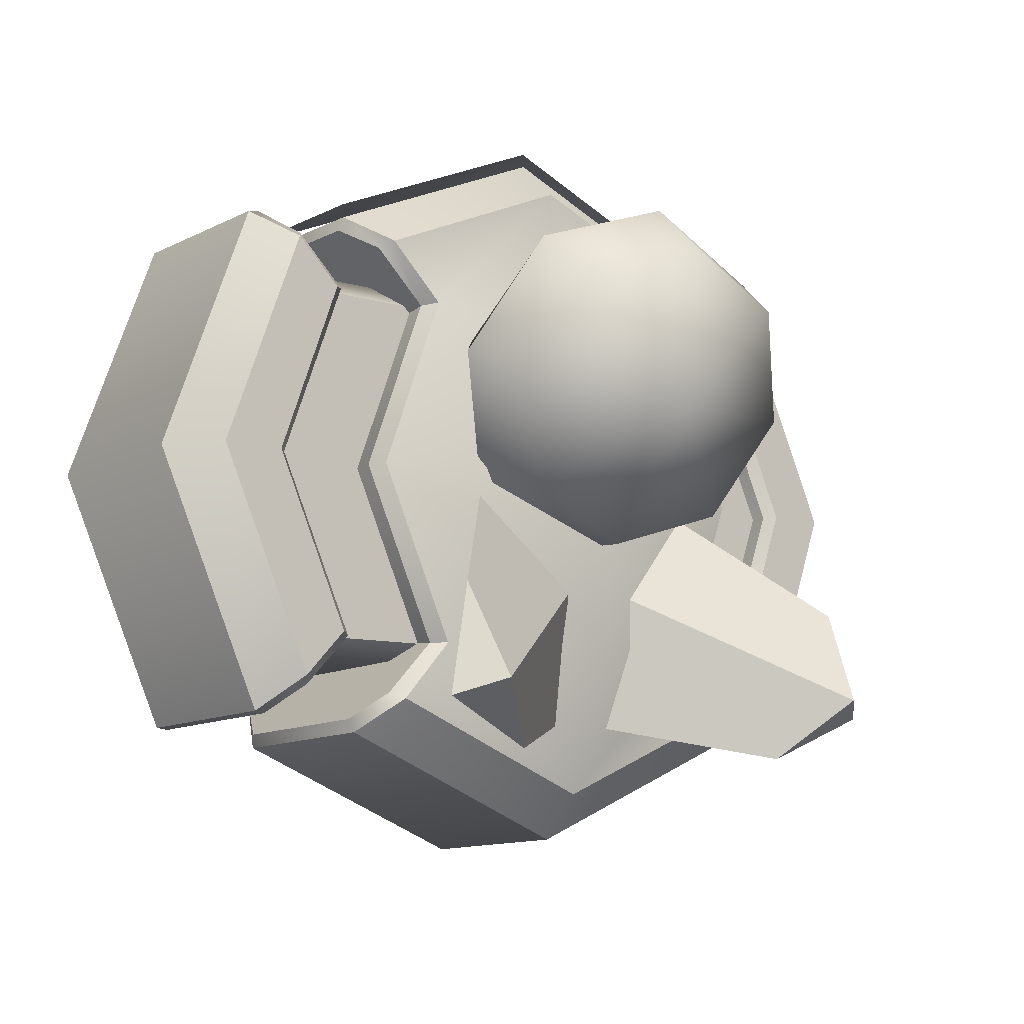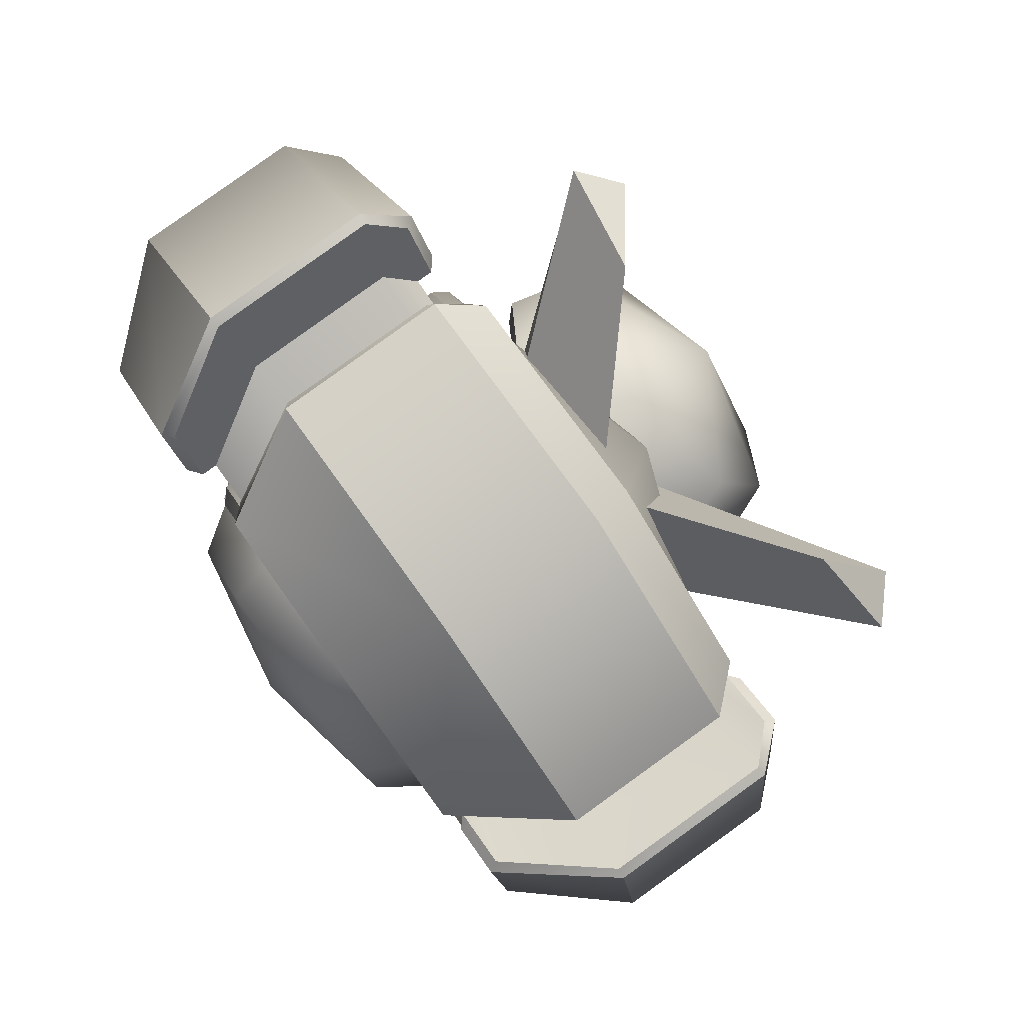
<metadata>
{"format":"obj","ext":"obj","renderer":"f3d","projection":"perspective","resolution":1024,"background":"white","views":[{"elev":13.7,"azim":-50.7,"up":"+Z"},{"elev":-63.0,"azim":-66.7,"up":"+Z"}]}
</metadata>
<code>
o jgfh_alien_02:alien_02_mat_0
v -50.34 1.675 -1.523
v -49.47 1.347 -1.409
v -50.2 1.107 -0.3619
v -51.04 1.909 -0.9453
v -50.2 1.107 -0.3619
v -51.16 1.912 -0.0156
v -51.04 1.909 -0.9453
v -50.2 1.107 -0.3619
v -50.63 1.682 0.7219
v -50.2 1.107 -0.3619
v -49.76 1.354 0.8352
v -50.2 1.107 -0.3619
v -49.06 1.12 0.2579
v -50.2 1.107 -0.3619
v -48.94 1.117 -0.6718
v -50.2 1.107 -0.3619
v -50.2 1.107 -0.3619
v -51.79 4.847 -2.599
v -52.25 4.938 -2.879
v -51.77 4.962 -2.641
v -51.91 5.271 -1.452
v -51.11 5.494 -0.5439
v -51.79 4.847 -2.599
v -51.56 3.631 0.4736
v -51.83 3.705 0.9701
v -51.57 3.511 0.5165
v -51.56 3.631 0.4736
v -52.52 3.353 -0.6484
v -52.39 2.835 -2.052
v -51.11 5.494 -0.5439
v -51.1 5.61 -0.5852
v -51.35 5.795 -0.1569
v -52.39 2.835 -2.052
v -52.4 2.715 -2.01
v -52.89 2.684 -2.271
v -48.53 4.014 -3.449
v -48.52 4.13 -3.49
v -48.26 3.944 -3.918
v -47.74 4.236 -2.54
v -48.53 4.014 -3.449
v -47.86 4.661 -1.393
v -47.76 2.68 -0.5156
v -47.78 2.559 -0.4728
v -47.29 2.59 -0.2118
v -47.76 2.68 -0.5156
v -48.59 1.884 -3.042
v -47.64 2.162 -1.92
v -47.86 4.661 -1.393
v -47.37 4.801 -1.196
v -47.84 4.777 -1.434
v -48.59 1.884 -3.042
v -48.35 1.57 -3.452
v -48.61 1.764 -2.999
v -50.01 4.881 -3.343
v -49.61 5.45 -2.289
v -49.07 4.802 -3.227
v -48.46 4.978 -2.518
v -48.55 5.306 -1.629
v -49.27 5.592 -1.083
v -50.32 4.294 -4.051
v -49.08 4.377 -3.375
v -48.8 4.166 -3.863
v -49.22 3.254 1.078
v -48.35 2.621 -0.289
v -47.82 2.696 0.01487
v -50.15 4.457 -3.531
v -47.87 5.06 -1.027
v -48.4 5.03 -1.302
v -49.04 5.525 -0.1417
v -48.92 1.638 -3.342
v -49.18 1.826 -2.815
v -50.75 1.791 -3.567
v -49.22 3.254 1.078
v -50.8 3.16 0.3467
v -49.57 2.92 0.01835
v -50.73 5.168 -2.797
v -50.81 5.495 -1.908
v -50.21 5.671 -1.199
v -51.49 4.759 -3.165
v -50.96 4.788 -2.89
v -51.05 3.406 0.8531
v -50.28 5.441 -0.8175
v -50.56 5.652 -0.3291
v -49.04 5.525 -0.1417
v -51.63 2.365 -2.179
v -52.15 2.349 -2.504
v -50.46 1.681 -2.349
v -49.2 5.366 -0.6451
v -49.2 5.366 -0.6451
v -48.95 0.2611 -2.903
v -49.49 0.646 -3.352
v -48.64 0.442 -3.186
v -48.95 0.2611 -2.903
v -48.64 0.442 -3.186
v -48.58 0.7572 -2.358
v -52.47 1.035 -1.991
v -52.77 1.348 -2.117
v -52.09 1.217 -2.678
v -52.47 1.035 -1.991
v -52.31 1.578 -1.39
v -52.77 1.348 -2.117
v -50.18 2.29 -1.698
v -49.16 1.906 -1.565
v -51 2.564 -1.022
v -51.14 2.567 0.06669
v -51 2.564 -1.022
v -50.51 2.298 0.9302
v -49.49 1.914 1.063
v -48.67 1.64 0.3869
v -48.53 1.637 -0.7016
v -50.82 2.665 -1.019
v -50.96 2.668 0.1089
v -48.74 1.833 0.3976
v -48.6 1.829 -0.7307
v -49.16 2.07 -1.448
v -50.09 2.42 -1.569
v -50.4 2.428 0.8266
v -49.47 2.077 0.9476
v -49.16 2.07 -1.448
v -49.16 1.906 -1.565
v -50.18 2.29 -1.698
v -50.09 2.42 -1.569
v -48.6 1.829 -0.7307
v -48.53 1.637 -0.7016
v -51 2.564 -1.022
v -50.82 2.665 -1.019
v -50.82 2.665 -1.019
v -51 2.564 -1.022
v -51.14 2.567 0.06669
v -50.96 2.668 0.1089
v -50.51 2.298 0.9302
v -50.4 2.428 0.8266
v -49.49 1.914 1.063
v -49.47 2.077 0.9476
v -48.67 1.64 0.3869
v -48.74 1.833 0.3976
v -53.12 2.925 -2.497
v -52.96 4.198 -2.951
v -52.43 4.18 -2.595
v -52.58 3.046 -2.191
v -49.72 3.23 -0.00256
v -51.56 3.631 0.4736
v -52.39 2.835 -2.052
v -50.57 2.439 -2.523
v -53.04 4.229 -2.92
v -53.2 2.938 -2.459
v -53.39 3.673 -0.4639
v -53.22 4.964 -0.9247
v -52.02 4.068 1.131
v -51.86 5.36 0.6696
v -52.28 5.045 -2.839
v -53.04 4.229 -2.92
v -53.22 4.964 -0.9247
v -52.41 5.581 -1.384
v -51.86 5.36 0.6696
v -51.42 5.869 -0.2214
v -53.2 2.938 -2.459
v -52.94 2.636 -2.176
v -53.1 3.278 -0.4334
v -53.39 3.673 -0.4639
v -51.91 3.623 0.9595
v -52.02 4.068 1.131
v -51.96 5.482 -1.501
v -51.85 5.066 -2.625
v -52.28 5.045 -2.839
v -52.41 5.581 -1.384
v -51.42 5.869 -0.2214
v -51.19 5.702 -0.6073
v -52.94 2.636 -2.176
v -52.5 2.664 -1.941
v -52.62 3.173 -0.5577
v -53.1 3.278 -0.4334
v -51.68 3.448 0.5503
v -51.91 3.623 0.9595
v -51.77 5.337 0.667
v -51.93 4.064 1.122
v -51.64 3.923 0.6031
v -51.49 5.057 0.1962
v -51.79 4.847 -2.599
v -51.77 4.962 -2.641
v -51.89 5.387 -1.494
v -51.91 5.271 -1.452
v -51.11 5.494 -0.5439
v -51.1 5.61 -0.5852
v -52.53 3.233 -0.6056
v -52.4 2.715 -2.01
v -52.39 2.835 -2.052
v -52.52 3.353 -0.6484
v -51.57 3.511 0.5165
v -51.56 3.631 0.4736
v -51.49 5.057 0.1962
v -51.64 3.923 0.6031
v -49.64 3.485 0.08687
v -49.5 4.619 -0.32
v -51.11 5.494 -0.5439
v -49.54 5.147 -0.9493
v -51.56 3.631 0.4736
v -49.72 3.23 -0.00256
v -51.79 4.847 -2.599
v -51.11 5.494 -0.5439
v -49.54 5.147 -0.9493
v -50.24 4.504 -2.999
v -52.43 4.18 -2.595
v -51.79 4.847 -2.599
v -50.24 4.504 -2.999
v -50.44 3.743 -3.112
v -52.58 3.046 -2.191
v -50.58 2.608 -2.707
v -52.39 2.835 -2.052
v -50.57 2.439 -2.523
v -53.04 4.229 -2.92
v -52.96 4.198 -2.951
v -53.12 2.925 -2.497
v -53.2 2.938 -2.459
v -52.28 5.045 -2.839
v -52.25 4.938 -2.879
v -52.89 2.684 -2.271
v -52.94 2.636 -2.176
v -52.02 4.068 1.131
v -51.93 4.064 1.122
v -51.77 5.337 0.667
v -51.86 5.36 0.6696
v -51.91 3.623 0.9595
v -51.83 3.705 0.9701
v -51.35 5.795 -0.1569
v -51.42 5.869 -0.2214
v -51.85 5.066 -2.625
v -51.77 4.962 -2.641
v -51.1 5.61 -0.5852
v -51.19 5.702 -0.6073
v -52.4 2.715 -2.01
v -52.5 2.664 -1.941
v -51.68 3.448 0.5503
v -51.57 3.511 0.5165
v -51.77 4.962 -2.641
v -51.85 5.066 -2.625
v -51.96 5.482 -1.501
v -51.89 5.387 -1.494
v -51.19 5.702 -0.6073
v -51.1 5.61 -0.5852
v -52.5 2.664 -1.941
v -52.4 2.715 -2.01
v -52.53 3.233 -0.6056
v -52.62 3.173 -0.5577
v -51.57 3.511 0.5165
v -51.68 3.448 0.5503
v -48.18 1.721 -3.784
v -48.43 2.016 -3.272
v -48.28 3.152 -3.675
v -48.02 2.995 -4.237
v -49.6 3.085 -0.04091
v -50.41 2.285 -2.573
v -48.59 1.884 -3.042
v -47.76 2.68 -0.5156
v -47.93 2.99 -4.249
v -46.57 3.385 -2.655
v -46.73 2.093 -2.194
v -48.1 1.698 -3.788
v -46.75 4.12 -0.6596
v -46.92 2.829 -0.1984
v -48.18 4.025 -3.909
v -47.18 4.313 -2.746
v -46.57 3.385 -2.655
v -47.93 2.99 -4.249
v -47.32 4.849 -1.291
v -46.75 4.12 -0.6596
v -48.1 1.698 -3.788
v -46.73 2.093 -2.194
v -47.1 1.842 -1.994
v -48.29 1.497 -3.387
v -46.92 2.829 -0.1984
v -47.26 2.484 -0.2508
v -47.63 4.412 -2.629
v -47.18 4.313 -2.746
v -48.18 4.025 -3.909
v -48.41 4.192 -3.523
v -47.32 4.849 -1.291
v -47.75 4.828 -1.505
v -48.29 1.497 -3.387
v -47.1 1.842 -1.994
v -47.58 1.948 -1.87
v -48.52 1.672 -2.978
v -47.26 2.484 -0.2508
v -47.7 2.456 -0.4867
v -46.84 4.135 -0.6169
v -47.39 4.038 -0.873
v -47.53 2.902 -0.4677
v -47 2.862 -0.1622
v -48.53 4.014 -3.449
v -47.74 4.236 -2.54
v -47.72 4.352 -2.581
v -48.52 4.13 -3.49
v -47.86 4.661 -1.393
v -47.84 4.777 -1.434
v -47.65 2.042 -1.877
v -47.64 2.162 -1.92
v -48.59 1.884 -3.042
v -48.61 1.764 -2.999
v -47.78 2.559 -0.4728
v -47.76 2.68 -0.5156
v -47.39 4.038 -0.873
v -49.38 4.475 -0.3568
v -49.52 3.34 0.04852
v -47.53 2.902 -0.4677
v -47.86 4.661 -1.393
v -49.43 5.003 -0.986
v -49.6 3.085 -0.04091
v -47.76 2.68 -0.5156
v -50.08 4.351 -3.047
v -49.43 5.003 -0.986
v -48.28 3.152 -3.675
v -50.28 3.59 -3.159
v -50.08 4.351 -3.047
v -48.53 4.014 -3.449
v -48.43 2.016 -3.272
v -50.42 2.454 -2.756
v -48.59 1.884 -3.042
v -50.41 2.285 -2.573
v -47.93 2.99 -4.249
v -48.1 1.698 -3.788
v -48.18 1.721 -3.784
v -48.02 2.995 -4.237
v -48.26 3.944 -3.918
v -48.18 4.025 -3.909
v -48.29 1.497 -3.387
v -48.35 1.57 -3.452
v -46.92 2.829 -0.1984
v -46.75 4.12 -0.6596
v -46.84 4.135 -0.6169
v -47 2.862 -0.1622
v -47.29 2.59 -0.2118
v -47.26 2.484 -0.2508
v -47.32 4.849 -1.291
v -47.37 4.801 -1.196
v -48.52 4.13 -3.49
v -48.41 4.192 -3.523
v -47.75 4.828 -1.505
v -47.84 4.777 -1.434
v -48.52 1.672 -2.978
v -48.61 1.764 -2.999
v -47.78 2.559 -0.4728
v -47.7 2.456 -0.4867
v -48.52 4.13 -3.49
v -47.72 4.352 -2.581
v -47.63 4.412 -2.629
v -48.41 4.192 -3.523
v -47.75 4.828 -1.505
v -47.84 4.777 -1.434
v -48.52 1.672 -2.978
v -47.58 1.948 -1.87
v -47.65 2.042 -1.877
v -48.61 1.764 -2.999
v -47.7 2.456 -0.4867
v -47.78 2.559 -0.4728
v -50.81 2.015 -3.997
v -50.64 3.306 -4.458
v -48.55 3.131 -4.2
v -48.71 1.84 -3.739
v -47.47 3.036 0.05817
v -47.3 4.327 -0.4024
v -48.91 4.967 0.8163
v -49.08 3.676 1.277
v -51.76 2.884 -0.7761
v -50.06 1.936 -1.036
v -50.64 3.306 -4.458
v -50.32 4.294 -4.051
v -48.8 4.166 -3.863
v -48.55 3.131 -4.2
v -47.3 4.327 -0.4024
v -47.87 5.06 -1.027
v -49.04 5.525 -0.1417
v -48.91 4.967 0.8163
v -50.81 2.015 -3.997
v -48.71 1.84 -3.739
v -48.92 1.638 -3.342
v -50.75 1.791 -3.567
v -47.82 2.696 0.01487
v -47.47 3.036 0.05817
v -49.08 3.676 1.277
v -49.22 3.254 1.078
v -48.4 5.03 -1.302
v -48.28 4.601 -2.46
v -49.08 4.377 -3.375
v -49.08 1.931 -2.869
v -48.81 1.727 -3.35
v -48.7 4.032 -3.825
v -48.98 4.261 -3.374
v -48.13 2.207 -1.755
v -49.08 1.931 -2.869
v -48.98 4.261 -3.374
v -48.17 4.486 -2.457
v -48.26 2.721 -0.3605
v -48.3 4.914 -1.3
v -47.74 2.755 -0.08496
v -48.26 2.721 -0.3605
v -48.3 4.914 -1.3
v -47.79 4.911 -1.035
v -52.42 2.655 -2.778
v -52.26 3.946 -3.239
v -51.01 5.142 0.5584
v -51.17 3.851 1.019
v -52.26 3.946 -3.239
v -51.49 4.759 -3.165
v -50.56 5.652 -0.3291
v -51.01 5.142 0.5584
v -52.15 2.349 -2.504
v -52.42 2.655 -2.778
v -51.17 3.851 1.019
v -51.05 3.406 0.8531
v -51.08 5.217 -1.733
v -50.28 5.441 -0.8175
v -50.96 4.788 -2.89
v -52.21 2.473 -2.47
v -51.69 2.504 -2.193
v -51.09 4.724 -2.828
v -51.6 4.67 -3.073
v -51.69 2.504 -2.193
v -51.82 3.018 -0.7988
v -51.21 5.153 -1.671
v -51.09 4.724 -2.828
v -50.86 3.294 0.3151
v -50.41 5.377 -0.7542
v -50.86 3.294 0.3151
v -51.13 3.501 0.7951
v -50.69 5.548 -0.2827
v -50.41 5.377 -0.7542
v -48.22 2.106 -1.694
v -49.2 5.366 -0.6451
v -52.25 3.946 -3.124
v -52.4 2.727 -2.69
v -51.22 3.862 0.9145
v -51.07 5.081 0.4796
v -52.25 3.946 -3.124
v -52.26 3.946 -3.239
v -52.42 2.655 -2.778
v -52.4 2.727 -2.69
v -51.6 4.67 -3.073
v -51.49 4.759 -3.165
v -51.09 4.724 -2.828
v -50.96 4.788 -2.89
v -51.01 5.142 0.5584
v -51.07 5.081 0.4796
v -51.22 3.862 0.9145
v -51.17 3.851 1.019
v -50.56 5.652 -0.3291
v -50.69 5.548 -0.2827
v -50.28 5.441 -0.8175
v -50.41 5.377 -0.7542
v -50.96 4.788 -2.89
v -51.09 4.724 -2.828
v -51.21 5.153 -1.671
v -51.08 5.217 -1.733
v -50.41 5.377 -0.7542
v -50.28 5.441 -0.8175
v -52.15 2.349 -2.504
v -52.21 2.473 -2.47
v -51.13 3.501 0.7951
v -51.05 3.406 0.8531
v -51.63 2.365 -2.179
v -51.69 2.504 -2.193
v -50.86 3.294 0.3151
v -50.8 3.16 0.3467
v -51.69 2.504 -2.193
v -51.63 2.365 -2.179
v -51.76 2.884 -0.7761
v -51.82 3.018 -0.7988
v -50.8 3.16 0.3467
v -50.86 3.294 0.3151
v -48.66 1.903 -3.661
v -48.5 3.122 -4.096
v -47.32 4.257 -0.4918
v -47.47 3.038 -0.057
v -48.55 3.131 -4.2
v -48.5 3.122 -4.096
v -48.66 1.903 -3.661
v -48.71 1.84 -3.739
v -48.8 4.166 -3.863
v -48.7 4.032 -3.825
v -49.08 4.377 -3.375
v -48.98 4.261 -3.374
v -47.32 4.257 -0.4918
v -47.3 4.327 -0.4024
v -47.47 3.036 0.05817
v -47.47 3.038 -0.057
v -47.79 4.911 -1.035
v -47.87 5.06 -1.027
v -48.3 4.914 -1.3
v -48.4 5.03 -1.302
v -48.98 4.261 -3.374
v -49.08 4.377 -3.375
v -48.28 4.601 -2.46
v -48.17 4.486 -2.457
v -48.4 5.03 -1.302
v -48.3 4.914 -1.3
v -48.81 1.727 -3.35
v -48.92 1.638 -3.342
v -47.82 2.696 0.01487
v -47.74 2.755 -0.08496
v -49.08 1.931 -2.869
v -49.18 1.826 -2.815
v -48.35 2.621 -0.289
v -48.26 2.721 -0.3605
v -49.18 1.826 -2.815
v -49.08 1.931 -2.869
v -48.13 2.207 -1.755
v -48.22 2.106 -1.694
v -48.26 2.721 -0.3605
v -48.35 2.621 -0.289
v -50.15 4.457 -3.531
v -48.58 0.7572 -2.358
v -48.64 0.442 -3.186
v -49.58 2.362 -2.536
v -49.12 2.21 -1.514
v -50.07 1.886 -2.031
v -50.54 2.038 -3.054
v -49.49 0.646 -3.352
v -48.95 0.2611 -2.903
v -49.49 0.646 -3.352
v -50.54 2.038 -3.054
v -49.58 2.362 -2.536
v -48.64 0.442 -3.186
v -50.07 1.886 -2.031
v -48.95 0.2611 -2.903
v -48.58 0.7572 -2.358
v -49.12 2.21 -1.514
v -52.31 1.578 -1.39
v -50.92 2.606 -1.046
v -50.97 2.666 -2.177
v -52.77 1.348 -2.117
v -50.53 1.987 -1.912
v -52.47 1.035 -1.991
v -52.09 1.217 -2.678
v -50.58 2.047 -3.043
v -52.09 1.217 -2.678
v -52.77 1.348 -2.117
v -50.97 2.666 -2.177
v -50.58 2.047 -3.043
v -50.53 1.987 -1.912
v -50.92 2.606 -1.046
v -52.31 1.578 -1.39
v -52.47 1.035 -1.991
f 1 2 3
f 4 1 5
f 6 7 8
f 9 6 10
f 11 9 12
f 13 11 14
f 15 13 16
f 2 15 17
f 18 19 20
f 21 22 23
f 24 25 26
f 27 28 29
f 30 31 32
f 33 34 35
f 36 37 38
f 39 40 41
f 42 43 44
f 45 46 47
f 48 49 50
f 51 52 53
f 54 55 56
f 56 55 57
f 57 55 58
f 58 55 59
f 60 61 62
f 63 64 65
f 60 66 61
f 67 68 69
f 70 71 72
f 73 74 75
f 54 76 55
f 76 77 55
f 77 78 55
f 78 59 55
f 60 79 80
f 73 81 74
f 60 80 66
f 82 83 84
f 85 86 72
f 72 71 87
f 63 75 64
f 72 87 85
f 82 84 88
f 68 89 69
f 90 91 92
f 93 94 95
f 96 97 98
f 99 100 101
f 2 1 102
f 2 102 103
f 1 4 104
f 1 104 102
f 7 6 105
f 7 105 106
f 6 9 107
f 6 107 105
f 9 11 108
f 9 108 107
f 11 13 109
f 11 109 108
f 13 15 110
f 13 110 109
f 15 2 103
f 15 103 110
f 111 112 113
f 111 113 114
f 114 115 116
f 114 116 111
f 112 117 118
f 112 118 113
f 119 120 121
f 119 121 122
f 120 119 123
f 120 123 124
f 122 121 125
f 122 125 126
f 127 128 129
f 127 129 130
f 130 129 131
f 130 131 132
f 132 131 133
f 132 133 134
f 134 133 135
f 134 135 136
f 136 135 124
f 136 124 123
f 137 138 139
f 137 139 140
f 141 142 143
f 141 143 144
f 145 146 147
f 145 147 148
f 148 147 149
f 148 149 150
f 151 152 153
f 151 153 154
f 154 153 155
f 154 155 156
f 157 158 159
f 157 159 160
f 160 159 161
f 160 161 162
f 163 164 165
f 163 165 166
f 167 168 163
f 167 163 166
f 169 170 171
f 169 171 172
f 172 171 173
f 172 173 174
f 175 176 177
f 175 177 178
f 179 180 181
f 179 181 182
f 183 182 181
f 183 181 184
f 30 32 175
f 30 175 178
f 185 186 187
f 185 187 188
f 33 35 137
f 33 137 140
f 189 185 188
f 189 188 190
f 191 192 193
f 191 193 194
f 195 191 194
f 195 194 196
f 192 197 198
f 192 198 193
f 199 200 201
f 199 201 202
f 203 204 205
f 203 205 206
f 207 203 206
f 207 206 208
f 209 207 208
f 209 208 210
f 211 212 213
f 211 213 214
f 212 211 215
f 212 215 216
f 214 213 217
f 214 217 218
f 219 220 221
f 219 221 222
f 220 219 223
f 220 223 224
f 222 221 225
f 222 225 226
f 216 215 227
f 216 227 228
f 226 225 229
f 226 229 230
f 218 217 231
f 218 231 232
f 224 223 233
f 224 233 234
f 235 236 237
f 235 237 238
f 239 240 238
f 239 238 237
f 241 242 243
f 241 243 244
f 244 243 245
f 244 245 246
f 24 177 176
f 24 176 25
f 18 139 138
f 18 138 19
f 247 248 249
f 247 249 250
f 251 252 253
f 251 253 254
f 255 256 257
f 255 257 258
f 256 259 260
f 256 260 257
f 261 262 263
f 261 263 264
f 262 265 266
f 262 266 263
f 267 268 269
f 267 269 270
f 268 271 272
f 268 272 269
f 273 274 275
f 273 275 276
f 277 274 273
f 277 273 278
f 279 280 281
f 279 281 282
f 280 283 284
f 280 284 281
f 285 286 287
f 285 287 288
f 289 290 291
f 289 291 292
f 293 294 291
f 293 291 290
f 48 286 285
f 48 285 49
f 295 296 297
f 295 297 298
f 51 248 247
f 51 247 52
f 299 300 296
f 299 296 295
f 301 302 303
f 301 303 304
f 305 306 302
f 305 302 301
f 304 303 307
f 304 307 308
f 40 309 310
f 40 310 41
f 311 312 313
f 311 313 314
f 315 316 312
f 315 312 311
f 317 318 316
f 317 316 315
f 319 320 321
f 319 321 322
f 322 323 324
f 322 324 319
f 320 325 326
f 320 326 321
f 327 328 329
f 327 329 330
f 330 331 332
f 330 332 327
f 328 333 334
f 328 334 329
f 323 335 336
f 323 336 324
f 333 337 338
f 333 338 334
f 325 339 340
f 325 340 326
f 331 341 342
f 331 342 332
f 343 344 345
f 343 345 346
f 347 345 344
f 347 344 348
f 349 350 351
f 349 351 352
f 350 353 354
f 350 354 351
f 42 44 288
f 42 288 287
f 36 38 250
f 36 250 249
f 355 356 357
f 355 357 358
f 359 360 361
f 359 361 362
f 363 85 87
f 363 87 364
f 365 366 367
f 365 367 368
f 369 370 371
f 369 371 372
f 373 374 375
f 373 375 376
f 377 378 379
f 377 379 380
f 381 382 57
f 381 57 58
f 382 383 56
f 382 56 57
f 384 385 386
f 384 386 387
f 388 389 390
f 388 390 391
f 392 388 391
f 392 391 393
f 394 395 396
f 394 396 397
f 355 398 399
f 355 399 356
f 400 401 362
f 400 362 361
f 365 402 403
f 365 403 366
f 404 405 372
f 404 372 371
f 373 376 406
f 373 406 407
f 408 409 380
f 408 380 379
f 410 411 78
f 410 78 77
f 412 410 77
f 412 77 76
f 413 414 415
f 413 415 416
f 417 418 419
f 417 419 420
f 418 421 422
f 418 422 419
f 423 424 425
f 423 425 426
f 75 74 363
f 75 363 364
f 87 71 427
f 87 427 364
f 427 64 75
f 427 75 364
f 411 428 59
f 411 59 78
f 416 429 430
f 416 430 413
f 424 431 432
f 424 432 425
f 433 434 435
f 433 435 436
f 434 433 437
f 434 437 438
f 438 437 439
f 438 439 440
f 441 442 443
f 441 443 444
f 442 441 445
f 442 445 446
f 446 445 447
f 446 447 448
f 449 450 451
f 449 451 452
f 453 454 452
f 453 452 451
f 436 435 455
f 436 455 456
f 444 443 457
f 444 457 458
f 456 455 459
f 456 459 460
f 458 457 461
f 458 461 462
f 463 464 465
f 463 465 466
f 466 465 467
f 466 467 468
f 381 58 59
f 381 59 428
f 385 469 470
f 385 470 386
f 397 471 472
f 397 472 394
f 473 474 475
f 473 475 476
f 474 473 477
f 474 477 478
f 478 477 479
f 478 479 480
f 481 482 483
f 481 483 484
f 482 481 485
f 482 485 486
f 486 485 487
f 486 487 488
f 489 490 491
f 489 491 492
f 493 494 492
f 493 492 491
f 476 475 495
f 476 495 496
f 484 483 497
f 484 497 498
f 496 495 499
f 496 499 500
f 498 497 501
f 498 501 502
f 503 504 505
f 503 505 506
f 506 505 507
f 506 507 508
f 509 412 76
f 509 76 54
f 383 509 54
f 383 54 56
f 510 511 512
f 510 512 513
f 514 515 516
f 514 516 517
f 518 519 520
f 518 520 521
f 522 523 524
f 522 524 525
f 526 527 528
f 526 528 529
f 530 531 532
f 530 532 533
f 534 535 536
f 534 536 537
f 538 539 540
f 538 540 541
o nfg_alien_02:alien_02_mat_0
v -47.43 3.067 0.1581
v -47.27 4.359 -0.3024
v -48.88 4.999 0.9162
v -49.04 3.707 1.377
v -50.98 5.174 0.6583
v -51.14 3.882 1.119
f 542 543 544
f 542 544 545
f 546 547 545
f 546 545 544

</code>
